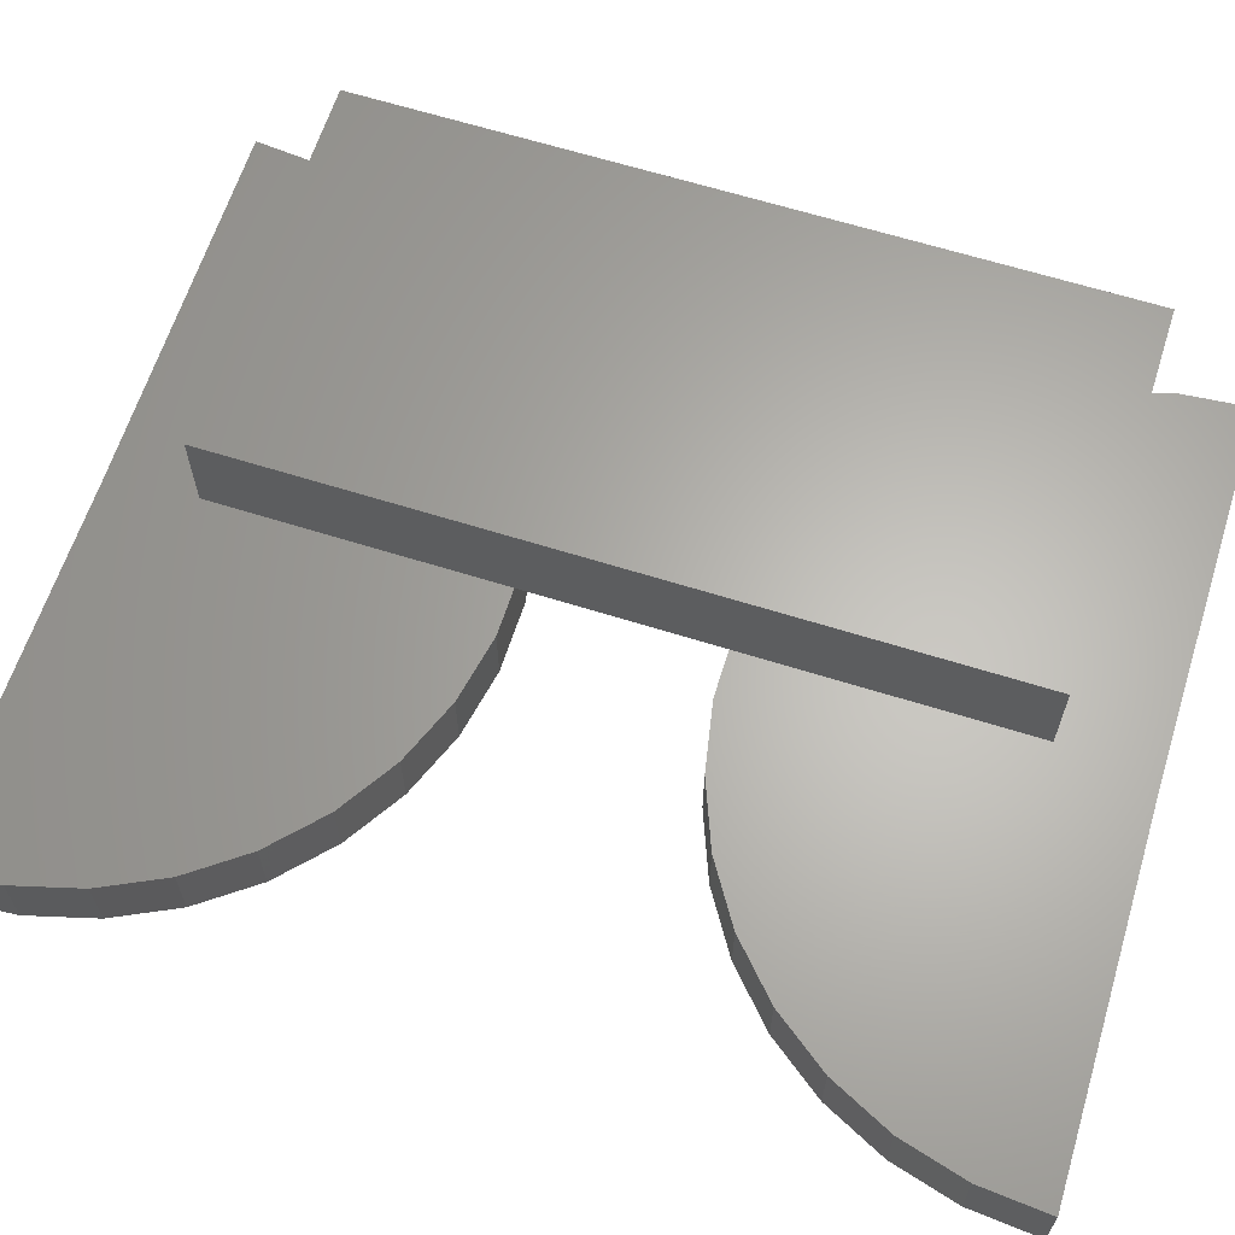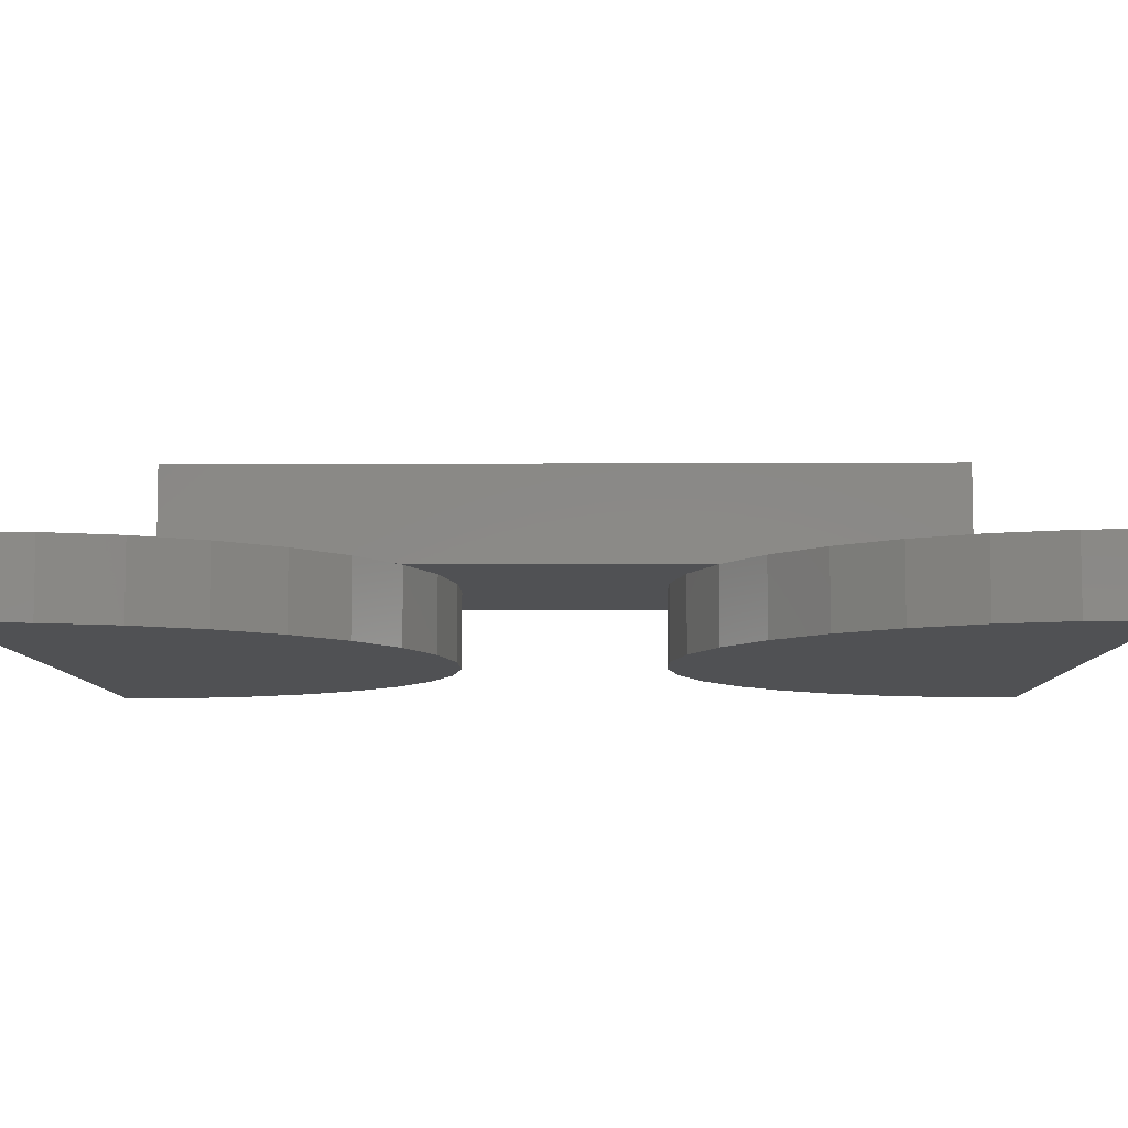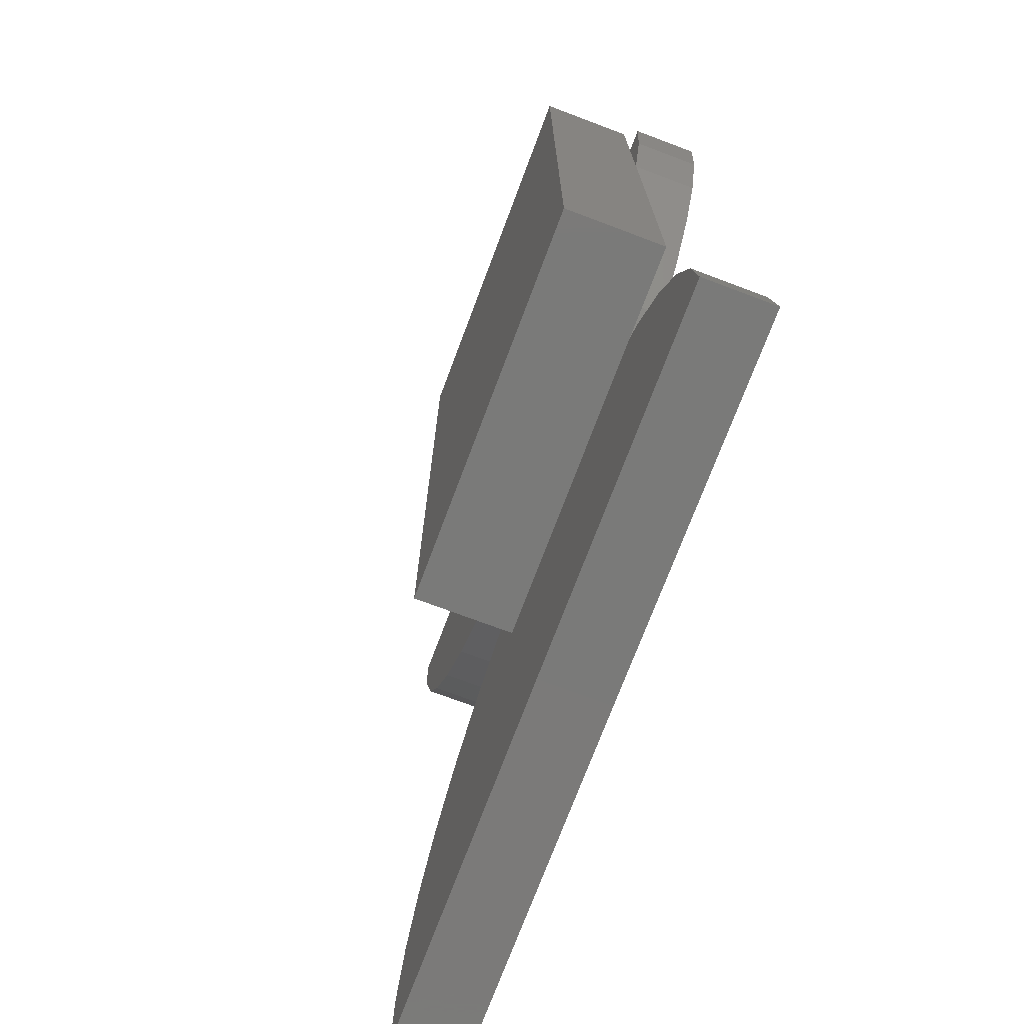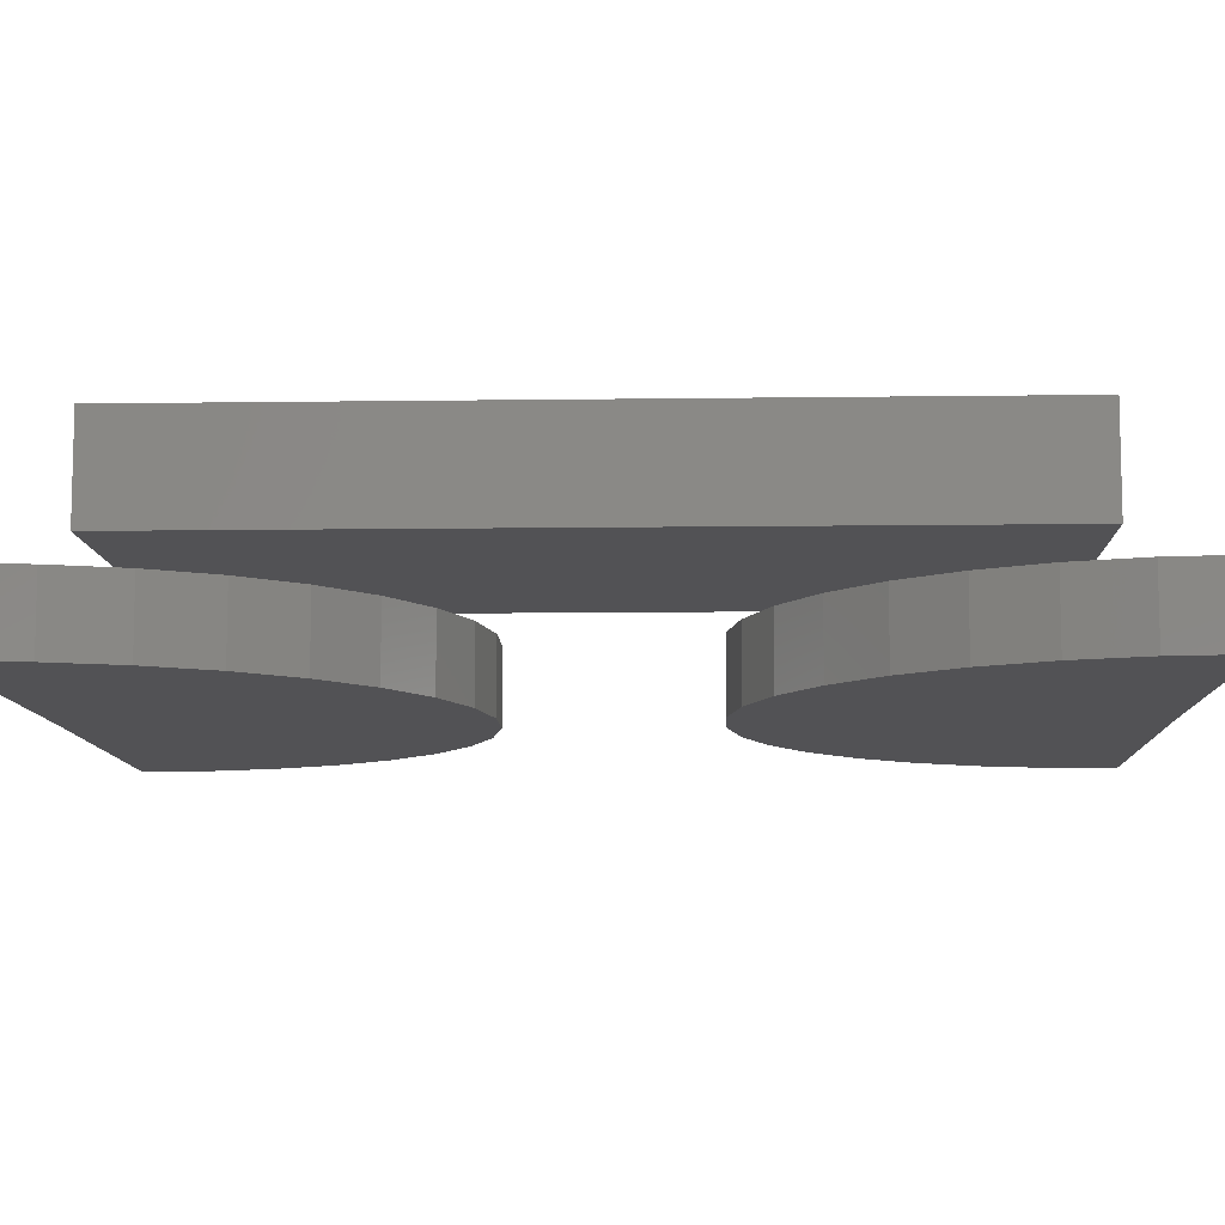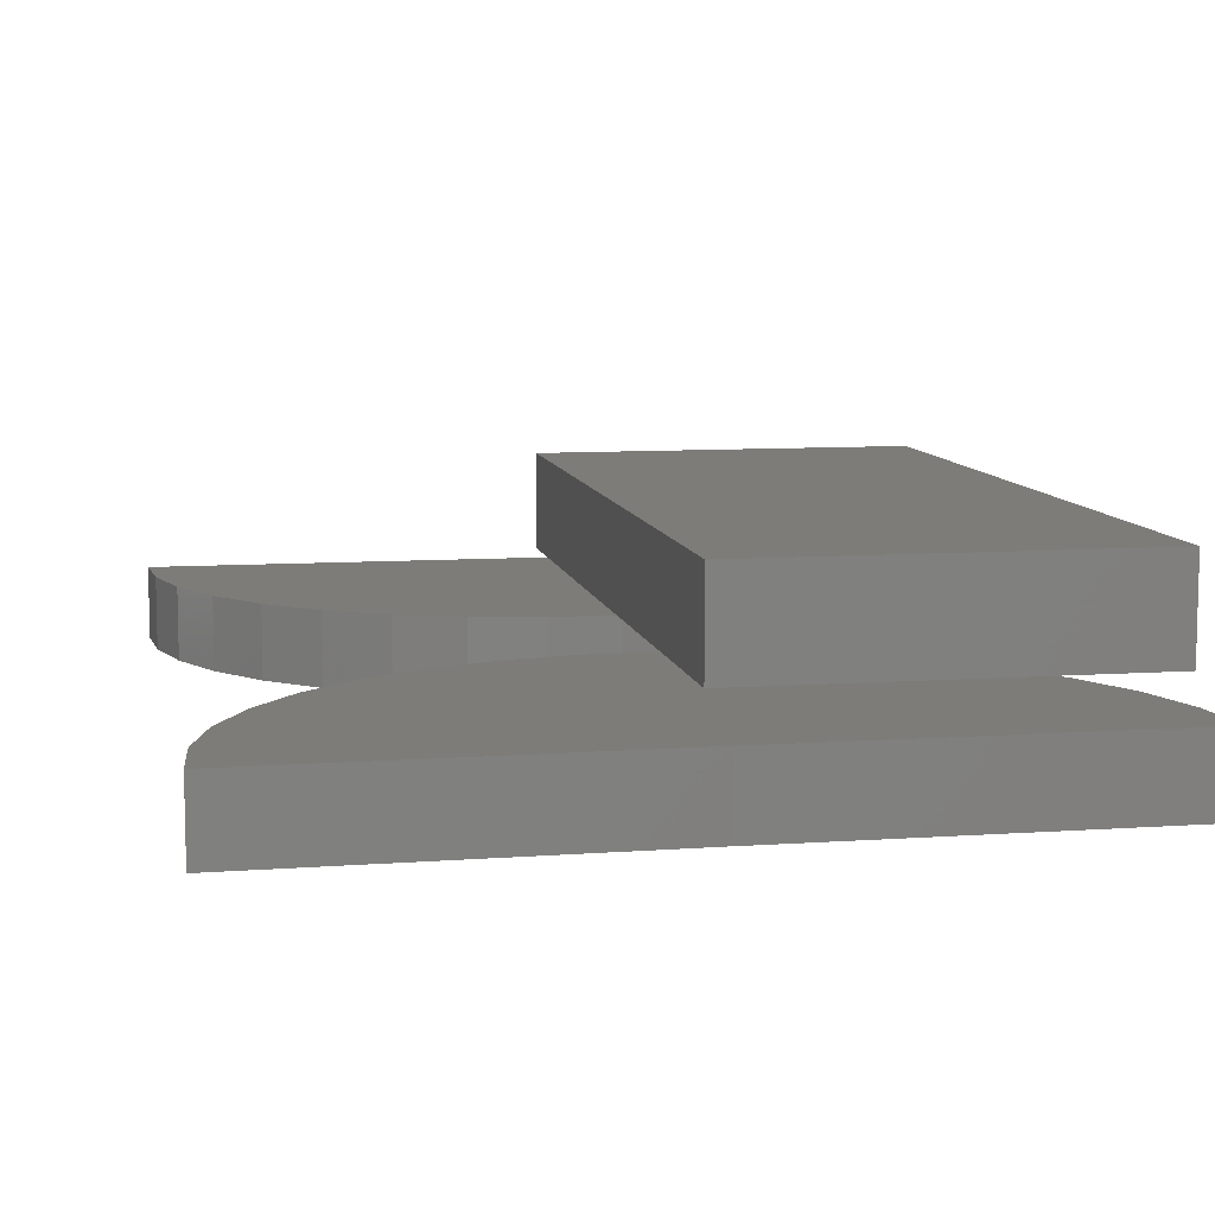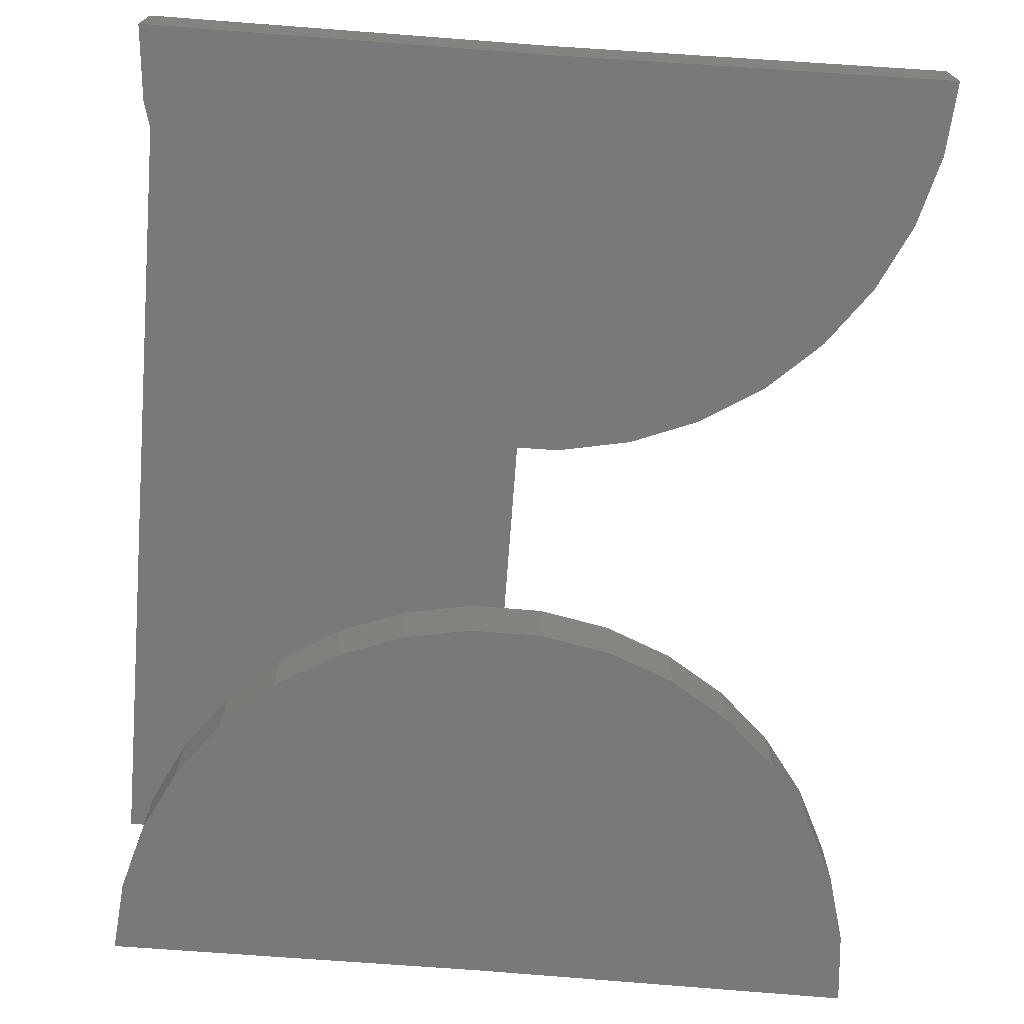
<metadata>
{"format":"stl","ext":"stl","renderer":"f3d","projection":"perspective","resolution":1024,"background":"white","views":[{"elev":64.1,"azim":-72.4,"up":"+Z"},{"elev":-7.5,"azim":-89.1,"up":"+Z"},{"elev":-73.1,"azim":69.4,"up":"+Y"},{"elev":-9.3,"azim":92.1,"up":"+Z"},{"elev":9.1,"azim":-10.7,"up":"+Z"},{"elev":-72.1,"azim":175.7,"up":"+Z"}]}
</metadata>
<code>
# stl→obj: 84 verts, 156 faces
v 0.03125 -0.1406 0.02344
v -0.03125 -0.1406 0.02344
v 0.03125 -0.1406 0.007812
v -0.03125 -0.1406 0.007812
v 0.03125 -0.01562 0.02344
v 0.03125 -0.01562 0.007812
v -0.03125 -0.01562 0.02344
v -0.03125 -0.01562 0.007812
v -0.03125 -0.1562 -0.007812
v -0.03125 -0.1562 0.00403
v -0.09375 -0.157 -0.007812
v -0.09375 -0.157 0.00403
v 0.03125 -0.1562 -0.007812
v 0.03125 -0.1562 0.00403
v -0.09281 -0.1455 0.00403
v 0.02182 -0.1232 0.00403
v -0.08472 -0.1239 0.00403
v 0.027 -0.1336 0.00403
v -0.07783 -0.1146 0.00403
v 0.01482 -0.114 0.00403
v -0.06935 -0.1067 0.00403
v 0.006234 -0.1062 0.00403
v -0.05955 -0.1005 0.00403
v -0.003635 -0.1002 0.00403
v -0.04879 -0.09626 0.00403
v -0.01445 -0.09605 0.00403
v -0.03742 -0.09406 0.00403
v -0.02584 -0.09398 0.00403
v -0.08977 -0.1343 0.00403
v 0.03018 -0.1447 0.00403
v -0.09281 -0.1455 -0.007812
v -0.08977 -0.1343 -0.007812
v -0.08472 -0.1239 -0.007812
v -0.07783 -0.1146 -0.007812
v -0.06935 -0.1067 -0.007812
v -0.05955 -0.1005 -0.007812
v -0.04879 -0.09626 -0.007812
v -0.03742 -0.09406 -0.007812
v -0.02584 -0.09398 -0.007812
v -0.01445 -0.09605 -0.007812
v -0.003635 -0.1002 -0.007812
v 0.006234 -0.1062 -0.007812
v 0.01482 -0.114 -0.007812
v 0.02182 -0.1232 -0.007812
v 0.027 -0.1336 -0.007812
v 0.03018 -0.1447 -0.007812
v -0.03125 0 -0.007812
v -0.09375 0.00077 -0.007812
v -0.03125 7.293e-19 0.00403
v -0.09375 0.00077 0.00403
v 0.03125 3.903e-18 -0.007812
v 0.03125 4.632e-18 0.00403
v 0.03018 -0.01153 0.00403
v -0.04879 -0.05999 0.00403
v -0.03742 -0.06219 0.00403
v -0.02584 -0.06227 0.00403
v -0.01445 -0.0602 0.00403
v -0.05955 -0.05572 0.00403
v -0.003635 -0.05607 0.00403
v -0.06935 -0.04955 0.00403
v 0.006234 -0.05001 0.00403
v -0.07783 -0.04167 0.00403
v 0.01482 -0.04224 0.00403
v -0.08472 -0.03236 0.00403
v 0.02182 -0.03302 0.00403
v -0.08977 -0.02194 0.00403
v -0.09281 -0.01077 0.00403
v 0.027 -0.02266 0.00403
v -0.09281 -0.01077 -0.007812
v -0.08977 -0.02194 -0.007812
v -0.08472 -0.03236 -0.007812
v -0.07783 -0.04167 -0.007812
v -0.06935 -0.04955 -0.007812
v -0.05955 -0.05572 -0.007812
v -0.04879 -0.05999 -0.007812
v -0.03742 -0.06219 -0.007812
v -0.02584 -0.06227 -0.007812
v -0.01445 -0.0602 -0.007812
v -0.003635 -0.05607 -0.007812
v 0.006234 -0.05001 -0.007812
v 0.01482 -0.04224 -0.007812
v 0.02182 -0.03302 -0.007812
v 0.027 -0.02266 -0.007812
v 0.03018 -0.01153 -0.007812
f 1 2 3
f 3 2 4
f 5 6 7
f 7 6 8
f 4 8 3
f 3 8 6
f 2 1 7
f 7 1 5
f 7 8 2
f 2 8 4
f 1 3 5
f 5 3 6
f 9 10 11
f 11 10 12
f 9 13 10
f 10 13 14
f 10 15 12
f 16 17 18
f 19 17 16
f 20 19 16
f 21 19 20
f 22 21 20
f 23 21 22
f 24 23 22
f 25 23 24
f 26 25 24
f 27 25 26
f 28 27 26
f 17 29 18
f 18 29 15
f 18 15 30
f 30 15 10
f 30 10 14
f 11 12 31
f 31 12 15
f 31 15 32
f 32 15 29
f 32 29 33
f 33 29 17
f 33 17 34
f 34 17 19
f 34 19 35
f 35 19 21
f 35 21 36
f 36 21 23
f 36 23 37
f 37 23 25
f 37 25 38
f 38 25 27
f 38 27 39
f 39 27 28
f 39 28 40
f 40 28 26
f 40 26 41
f 41 26 24
f 41 24 42
f 42 24 22
f 42 22 43
f 43 22 20
f 43 20 44
f 44 20 16
f 44 16 45
f 45 16 18
f 45 18 46
f 46 18 30
f 46 30 13
f 13 30 14
f 9 11 31
f 45 33 44
f 44 33 34
f 44 34 43
f 43 34 35
f 43 35 42
f 42 35 36
f 42 36 41
f 41 36 37
f 41 37 40
f 40 37 38
f 40 38 39
f 13 9 46
f 46 9 31
f 46 31 45
f 45 31 32
f 45 32 33
f 47 48 49
f 49 48 50
f 47 49 51
f 51 49 52
f 50 53 49
f 53 52 49
f 54 55 56
f 57 54 56
f 58 54 57
f 59 58 57
f 60 58 59
f 61 60 59
f 62 60 61
f 63 62 61
f 64 62 63
f 65 64 63
f 66 64 65
f 67 53 50
f 65 68 66
f 66 68 53
f 66 53 67
f 50 48 67
f 67 48 69
f 67 69 66
f 66 69 70
f 66 70 64
f 64 70 71
f 64 71 62
f 62 71 72
f 62 72 60
f 60 72 73
f 60 73 58
f 58 73 74
f 58 74 54
f 54 74 75
f 54 75 55
f 55 75 76
f 55 76 56
f 56 76 77
f 56 77 57
f 57 77 78
f 57 78 59
f 59 78 79
f 59 79 61
f 61 79 80
f 61 80 63
f 63 80 81
f 63 81 65
f 65 81 82
f 65 82 68
f 68 82 83
f 68 83 53
f 53 83 84
f 53 84 52
f 52 84 51
f 77 76 75
f 77 75 78
f 78 75 74
f 78 74 79
f 79 74 73
f 79 73 80
f 80 73 72
f 80 72 81
f 81 72 71
f 81 71 82
f 82 71 70
f 47 51 84
f 48 47 69
f 69 47 84
f 69 84 70
f 70 84 83
f 70 83 82

</code>
